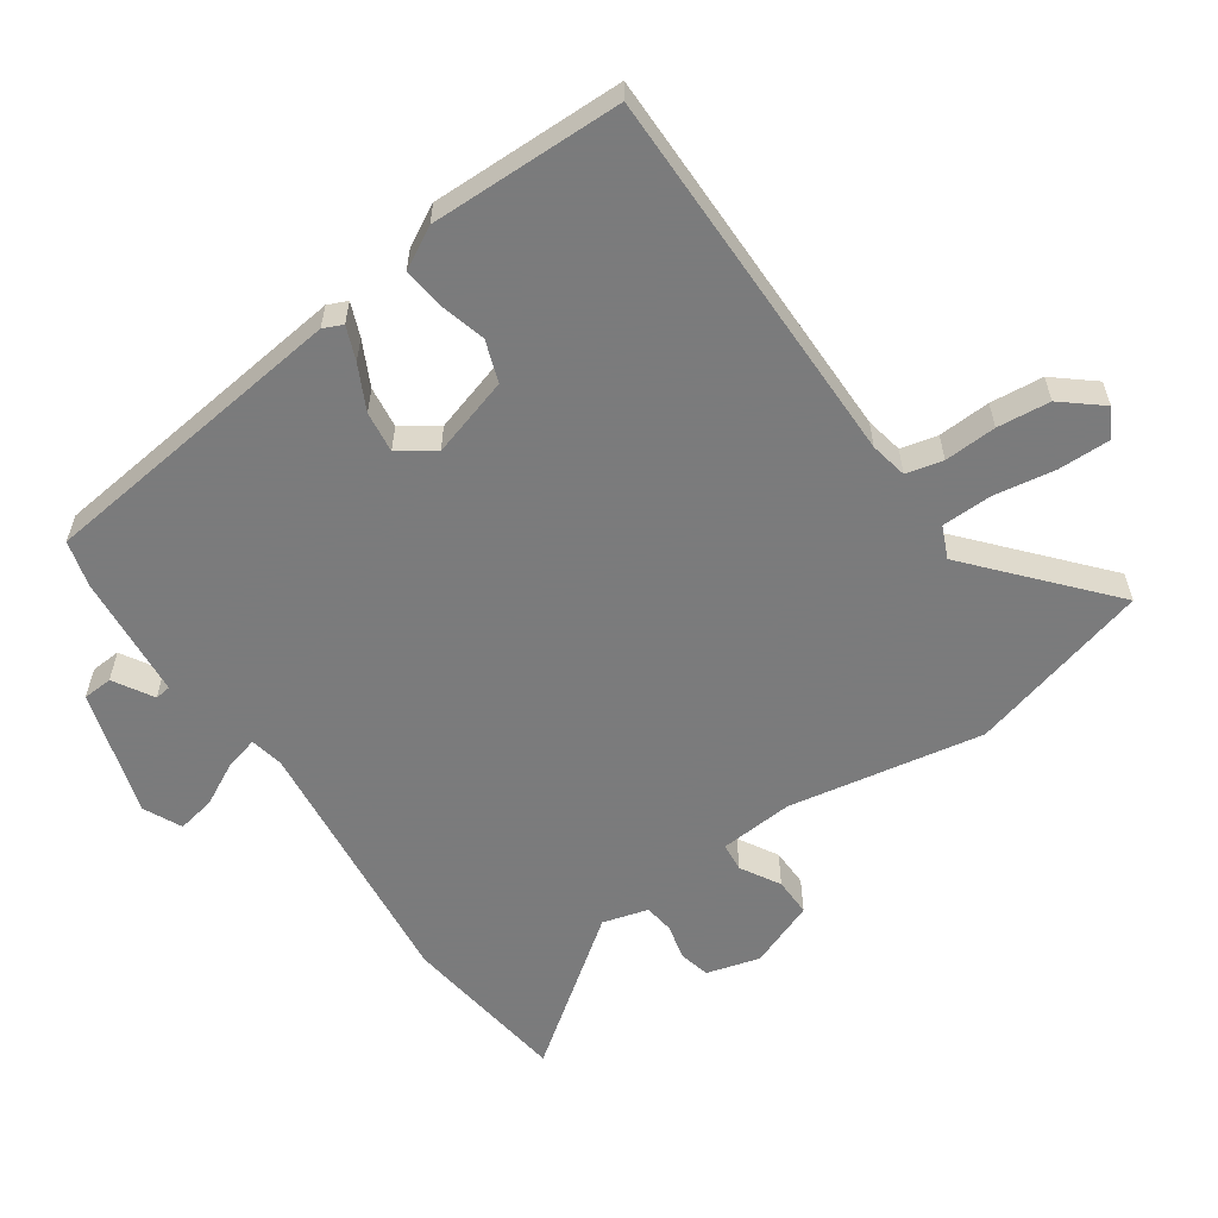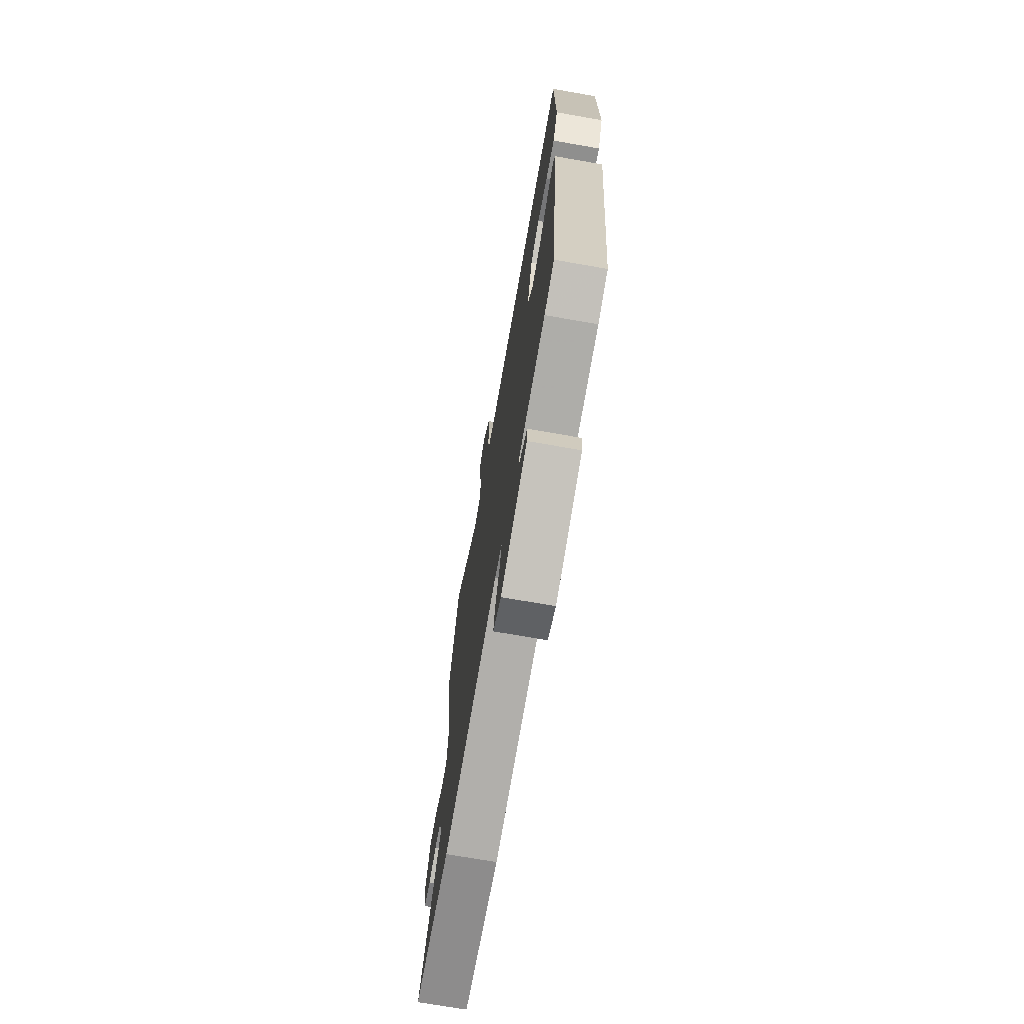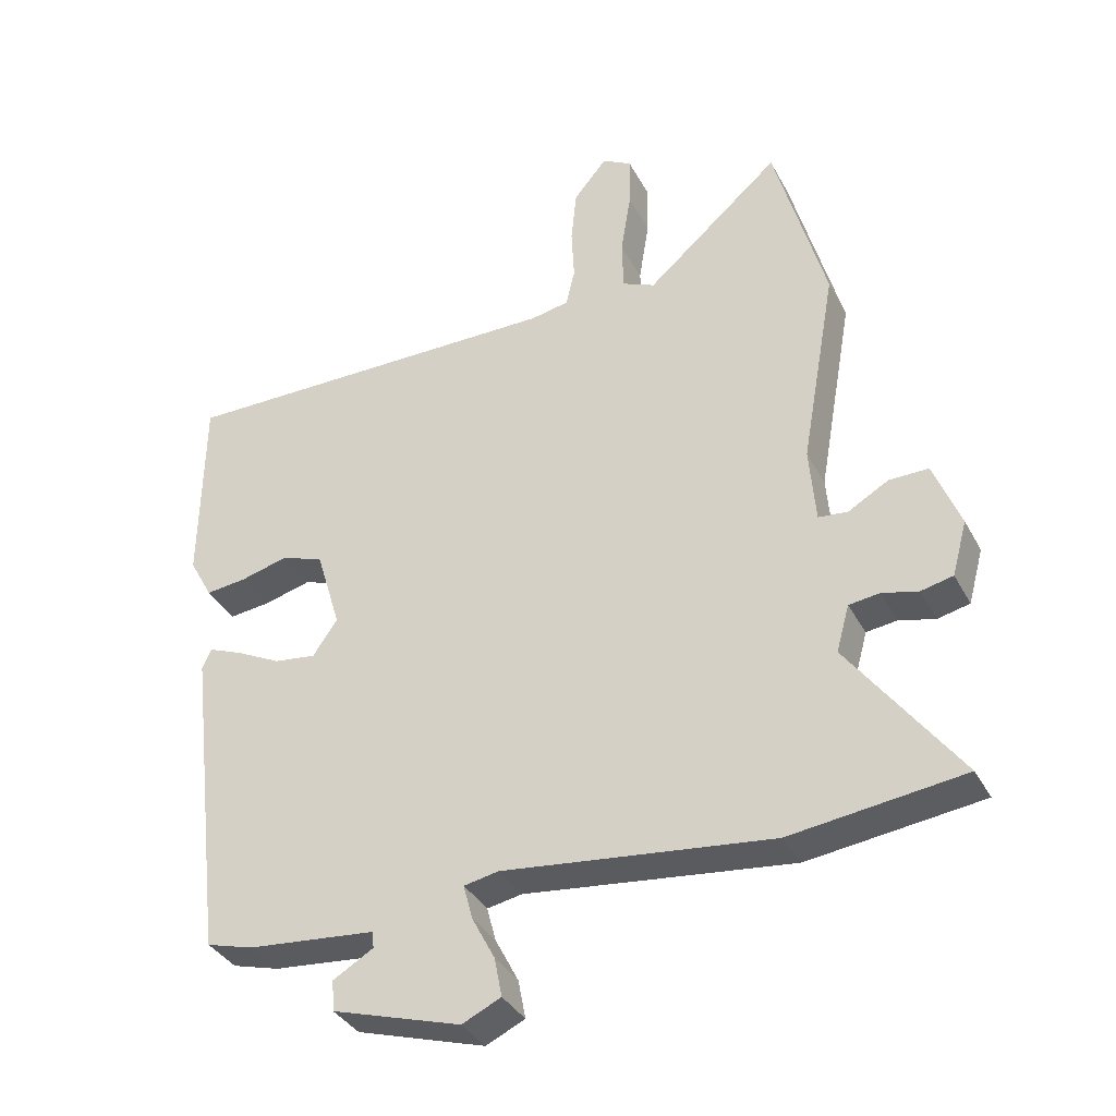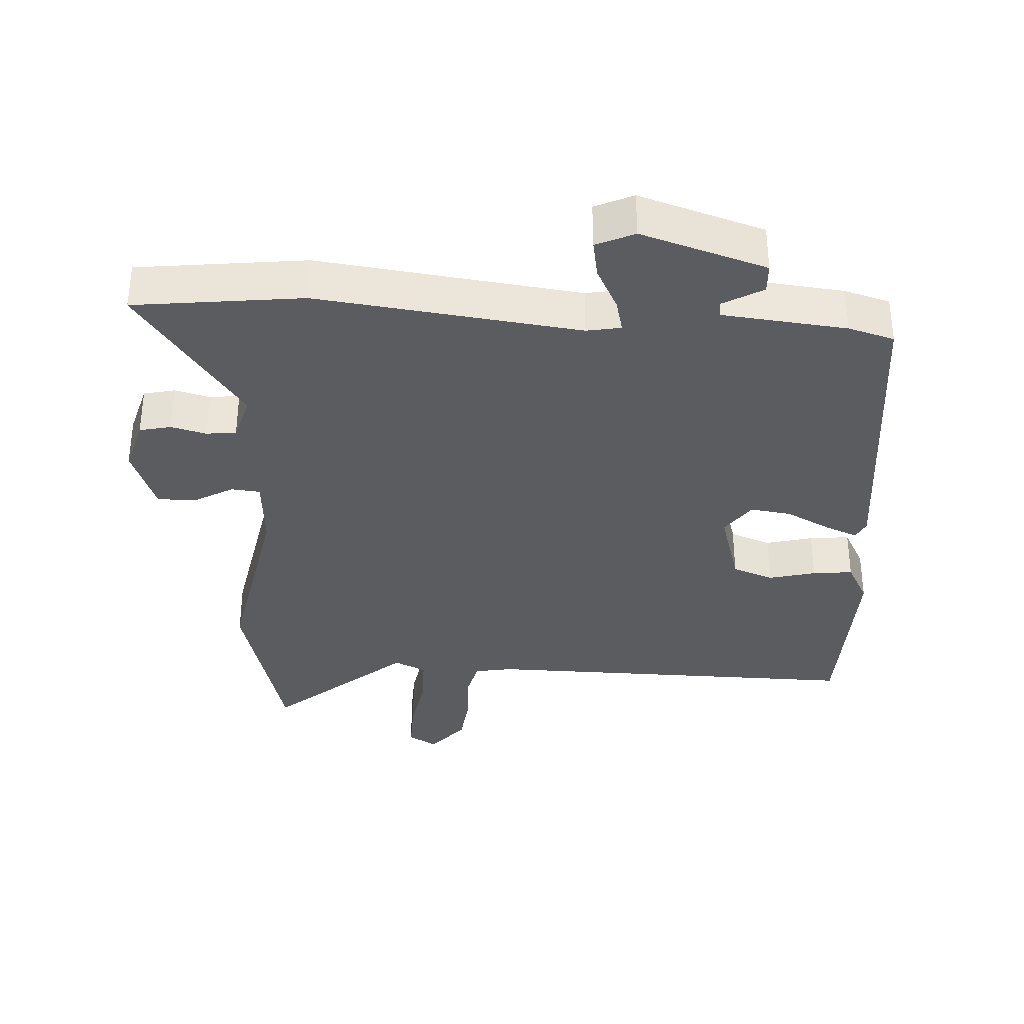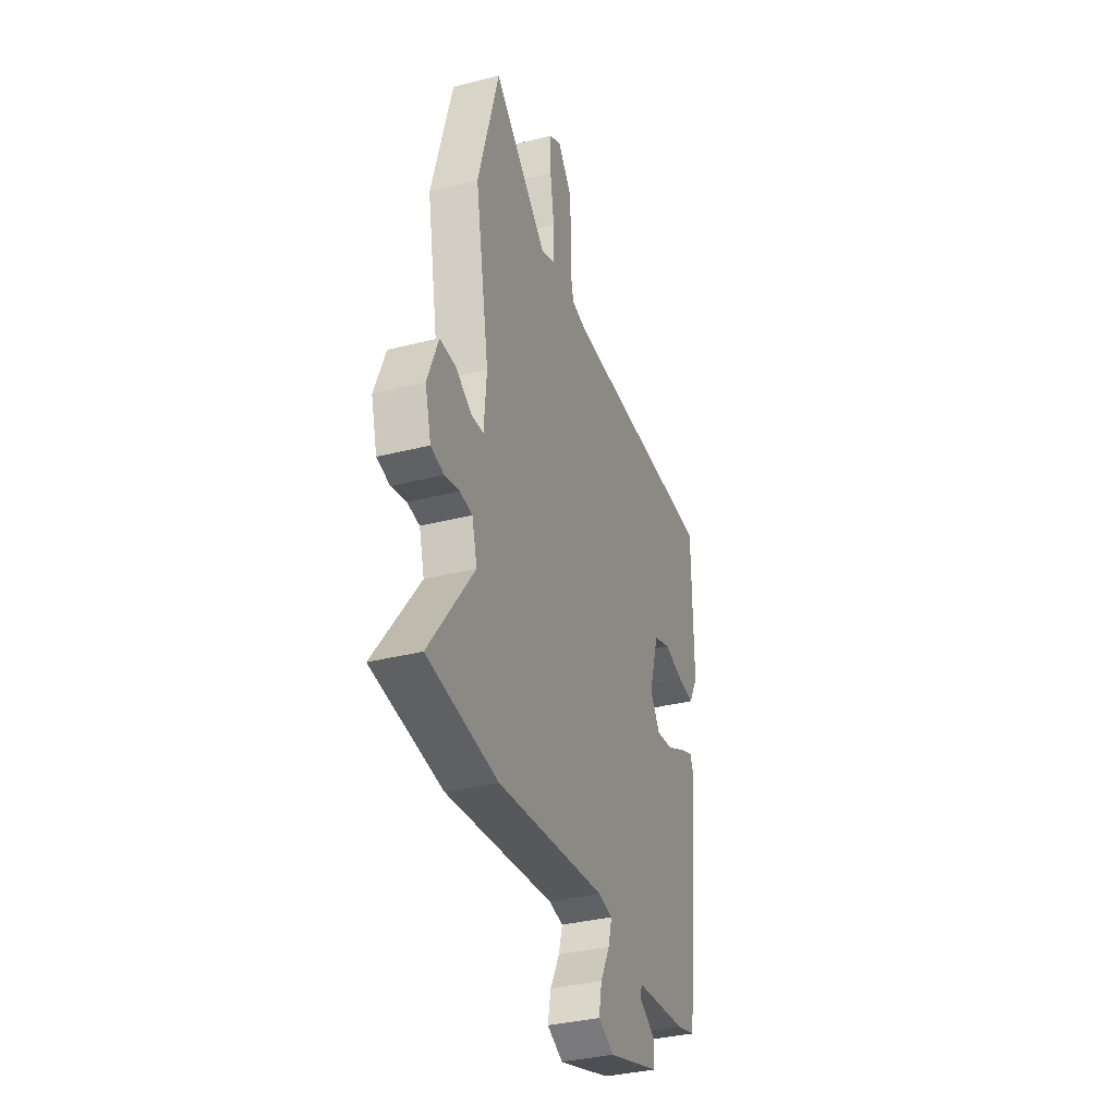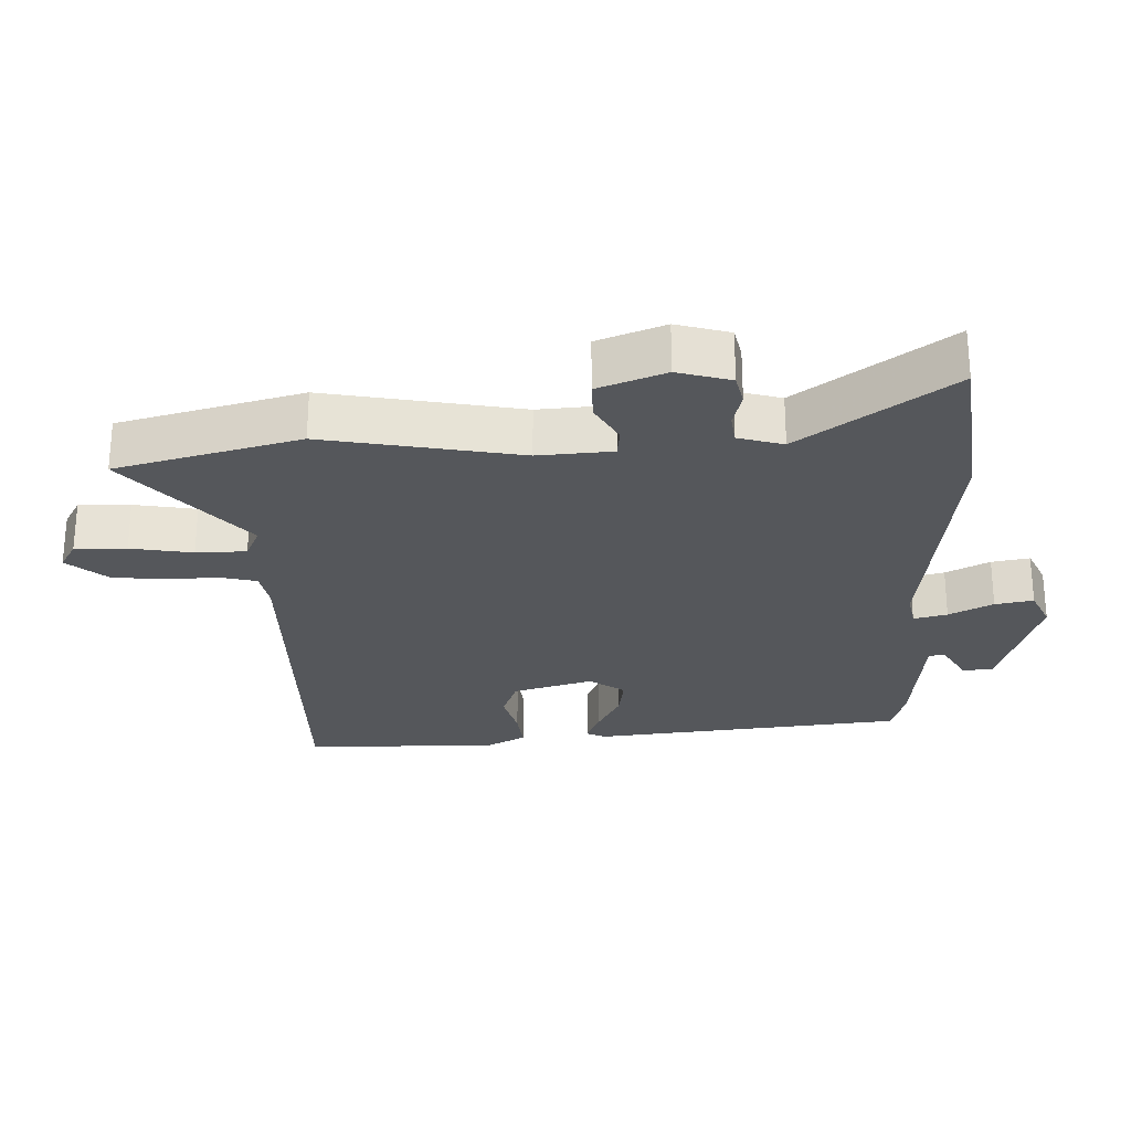
<metadata>
{"format":"obj","ext":"obj","renderer":"f3d","projection":"perspective","resolution":1024,"background":"white","views":[{"elev":-58.4,"azim":-55.4,"up":"+Y"},{"elev":-71.8,"azim":-99.9,"up":"+Z"},{"elev":-35.7,"azim":25.0,"up":"+Z"},{"elev":-34.9,"azim":176.0,"up":"+Y"},{"elev":-34.9,"azim":108.7,"up":"+Z"},{"elev":-26.6,"azim":91.4,"up":"+Y"}]}
</metadata>
<code>
v 0.669 0.07 -0.478
v 0.416 0.07 -0.511
v 0.022 0.07 -0.467
v -0.029 0.07 -0.477
v -0.016 0.07 -0.527
v 0.018 0.07 -0.592
v 0.029 0.07 -0.649
v -0.028 0.07 -0.676
v -0.217 0.07 -0.619
v -0.22 0.07 -0.574
v -0.161 0.07 -0.539
v -0.164 0.07 -0.515
v -0.351 0.07 -0.498
v -0.42 0.07 -0.479
v -0.475 0.07 -0.011
v -0.462 0.07 0.018
v -0.412 0.07 -0.002
v -0.346 0.07 -0.035
v -0.284 0.07 -0.043
v -0.248 0.07 0.01
v -0.284 0.07 0.129
v -0.346 0.07 0.151
v -0.416 0.07 0.132
v -0.476 0.07 0.125
v -0.51 0.07 0.187
v -0.506 0.07 0.475
v 0.066 0.07 0.475
v 0.122 0.07 0.486
v 0.135 0.07 0.541
v 0.131 0.07 0.619
v 0.139 0.07 0.698
v 0.188 0.07 0.757
v 0.231 0.07 0.733
v 0.23 0.07 0.656
v 0.215 0.07 0.563
v 0.217 0.07 0.488
v 0.265 0.07 0.467
v 0.462 0.07 0.639
v 0.537 0.07 0.366
v 0.485 0.07 0.074
v 0.494 0.07 -0.037
v 0.537 0.07 -0.041
v 0.596 0.07 -0.007
v 0.654 0.07 -0.006
v 0.693 0.07 -0.106
v 0.671 0.07 -0.186
v 0.624 0.07 -0.197
v 0.571 0.07 -0.184
v 0.526 0.07 -0.19
v 0.507 0.07 -0.258
v 0.669 0 -0.478
v 0.416 0 -0.511
v 0.022 0 -0.467
v -0.029 0 -0.477
v -0.016 0 -0.527
v 0.018 0 -0.592
v 0.029 0 -0.649
v -0.028 0 -0.676
v -0.217 0 -0.619
v -0.22 0 -0.574
v -0.161 0 -0.539
v -0.164 0 -0.515
v -0.351 0 -0.498
v -0.42 0 -0.479
v -0.475 0 -0.011
v -0.462 0 0.018
v -0.412 0 -0.002
v -0.346 0 -0.035
v -0.284 0 -0.043
v -0.248 0 0.01
v -0.284 0 0.129
v -0.346 0 0.151
v -0.416 0 0.132
v -0.476 0 0.125
v -0.51 0 0.187
v -0.506 0 0.475
v 0.066 0 0.475
v 0.122 0 0.486
v 0.135 0 0.541
v 0.131 0 0.619
v 0.139 0 0.698
v 0.188 0 0.757
v 0.231 0 0.733
v 0.23 0 0.656
v 0.215 0 0.563
v 0.217 0 0.488
v 0.265 0 0.467
v 0.462 0 0.639
v 0.537 0 0.366
v 0.485 0 0.074
v 0.494 0 -0.037
v 0.537 0 -0.041
v 0.596 0 -0.007
v 0.654 0 -0.006
v 0.693 0 -0.106
v 0.671 0 -0.186
v 0.624 0 -0.197
v 0.571 0 -0.184
v 0.526 0 -0.19
v 0.507 0 -0.258
f 46 47 48
f 45 46 48
f 44 45 48
f 43 44 48
f 42 43 48
f 41 42 48 49
f 37 38 39 40
f 36 37 40 41
f 33 34 35
f 32 33 35
f 31 32 35
f 30 31 35
f 29 30 35
f 28 29 35 36
f 41 49 50
f 36 41 50
f 28 36 50
f 27 28 50
f 25 26 27
f 24 25 27
f 23 24 27
f 22 23 27
f 16 17 18
f 15 16 18
f 14 15 18
f 13 14 18
f 12 13 18
f 12 18 19
f 9 10 11
f 8 9 11
f 7 8 11
f 6 7 11
f 5 6 11
f 4 5 11 12
f 50 1 2 3
f 50 3 4
f 21 22 27
f 27 50 4
f 21 27 4
f 20 21 4
f 4 12 19 20
f 98 97 96
f 98 96 95
f 98 95 94
f 98 94 93
f 98 93 92
f 99 98 92 91
f 90 89 88 87
f 91 90 87 86
f 85 84 83
f 85 83 82
f 85 82 81
f 85 81 80
f 85 80 79
f 86 85 79 78
f 100 99 91
f 100 91 86
f 100 86 78
f 100 78 77
f 77 76 75
f 77 75 74
f 77 74 73
f 77 73 72
f 68 67 66
f 68 66 65
f 68 65 64
f 68 64 63
f 68 63 62
f 69 68 62
f 61 60 59
f 61 59 58
f 61 58 57
f 61 57 56
f 61 56 55
f 62 61 55 54
f 53 52 51 100
f 54 53 100
f 77 72 71
f 54 100 77
f 54 77 71
f 54 71 70
f 70 69 62 54
f 1 51 52 2
f 2 52 53 3
f 3 53 54 4
f 4 54 55 5
f 5 55 56 6
f 6 56 57 7
f 7 57 58 8
f 8 58 59 9
f 9 59 60 10
f 10 60 61 11
f 11 61 62 12
f 12 62 63 13
f 13 63 64 14
f 14 64 65 15
f 15 65 66 16
f 16 66 67 17
f 17 67 68 18
f 18 68 69 19
f 19 69 70 20
f 20 70 71 21
f 21 71 72 22
f 22 72 73 23
f 23 73 74 24
f 24 74 75 25
f 25 75 76 26
f 26 76 77 27
f 27 77 78 28
f 28 78 79 29
f 29 79 80 30
f 30 80 81 31
f 31 81 82 32
f 32 82 83 33
f 33 83 84 34
f 34 84 85 35
f 35 85 86 36
f 36 86 87 37
f 37 87 88 38
f 38 88 89 39
f 39 89 90 40
f 40 90 91 41
f 41 91 92 42
f 42 92 93 43
f 43 93 94 44
f 44 94 95 45
f 45 95 96 46
f 46 96 97 47
f 47 97 98 48
f 48 98 99 49
f 49 99 100 50
f 50 100 51 1

</code>
